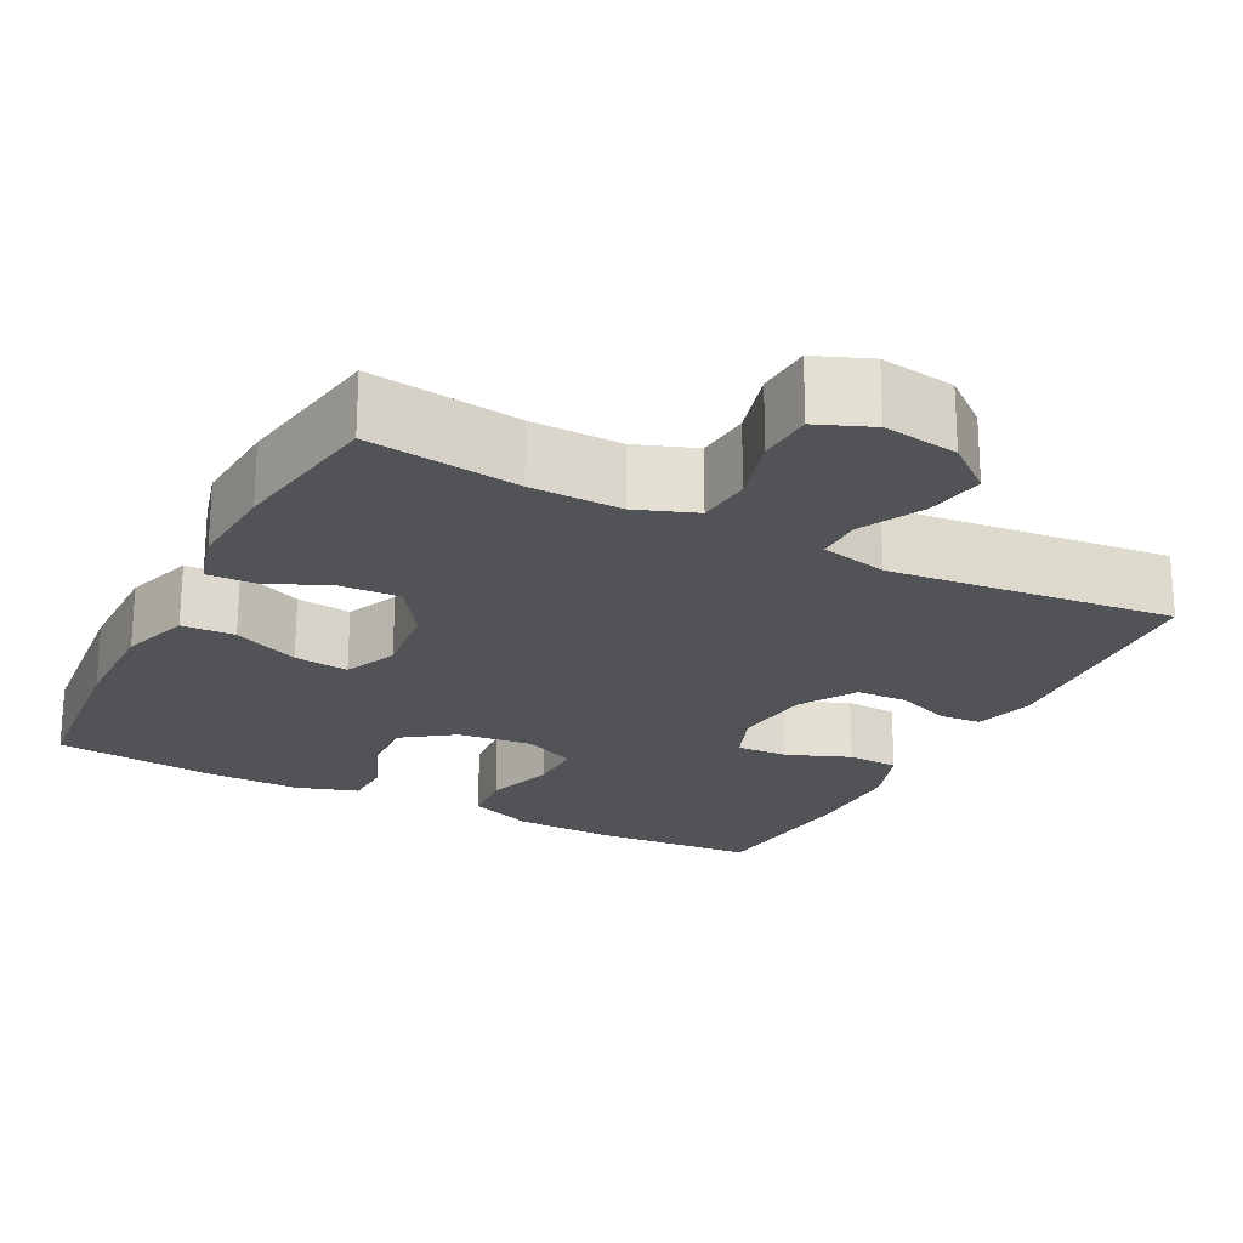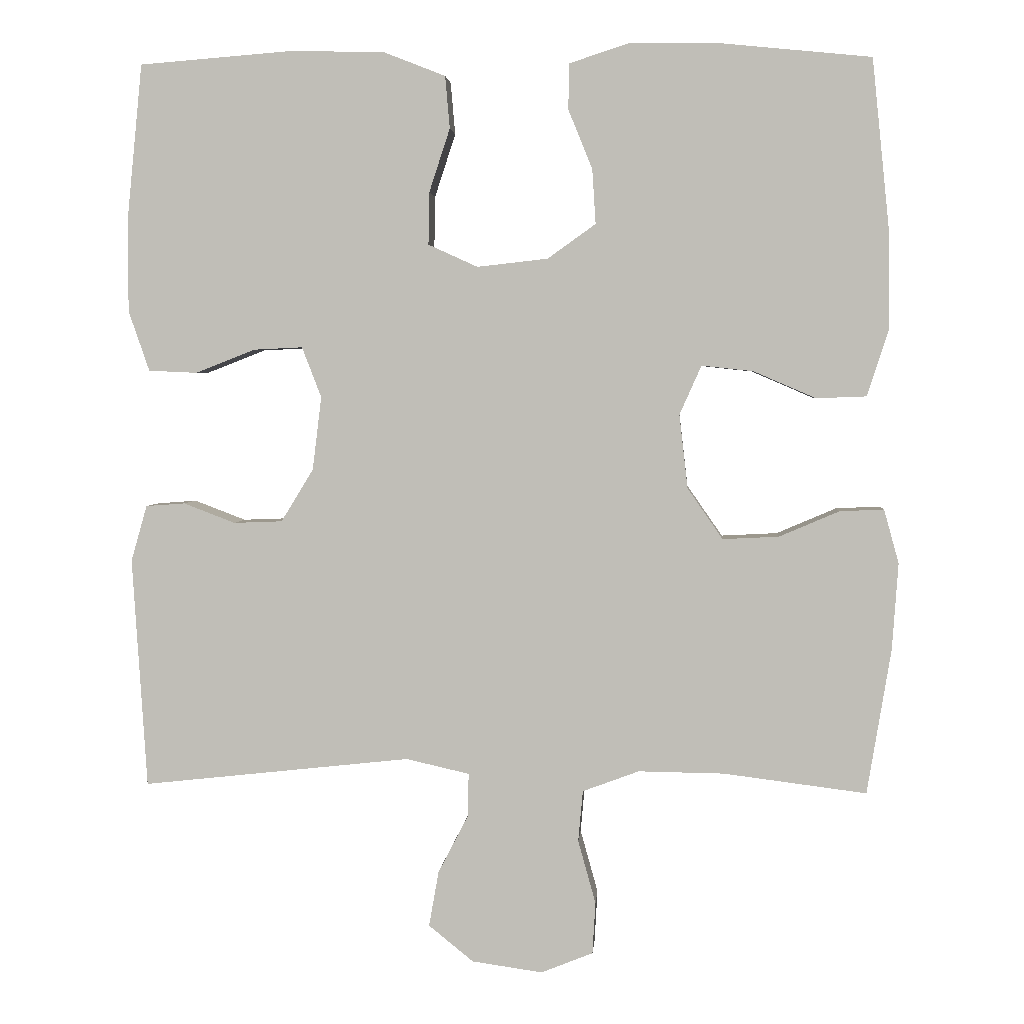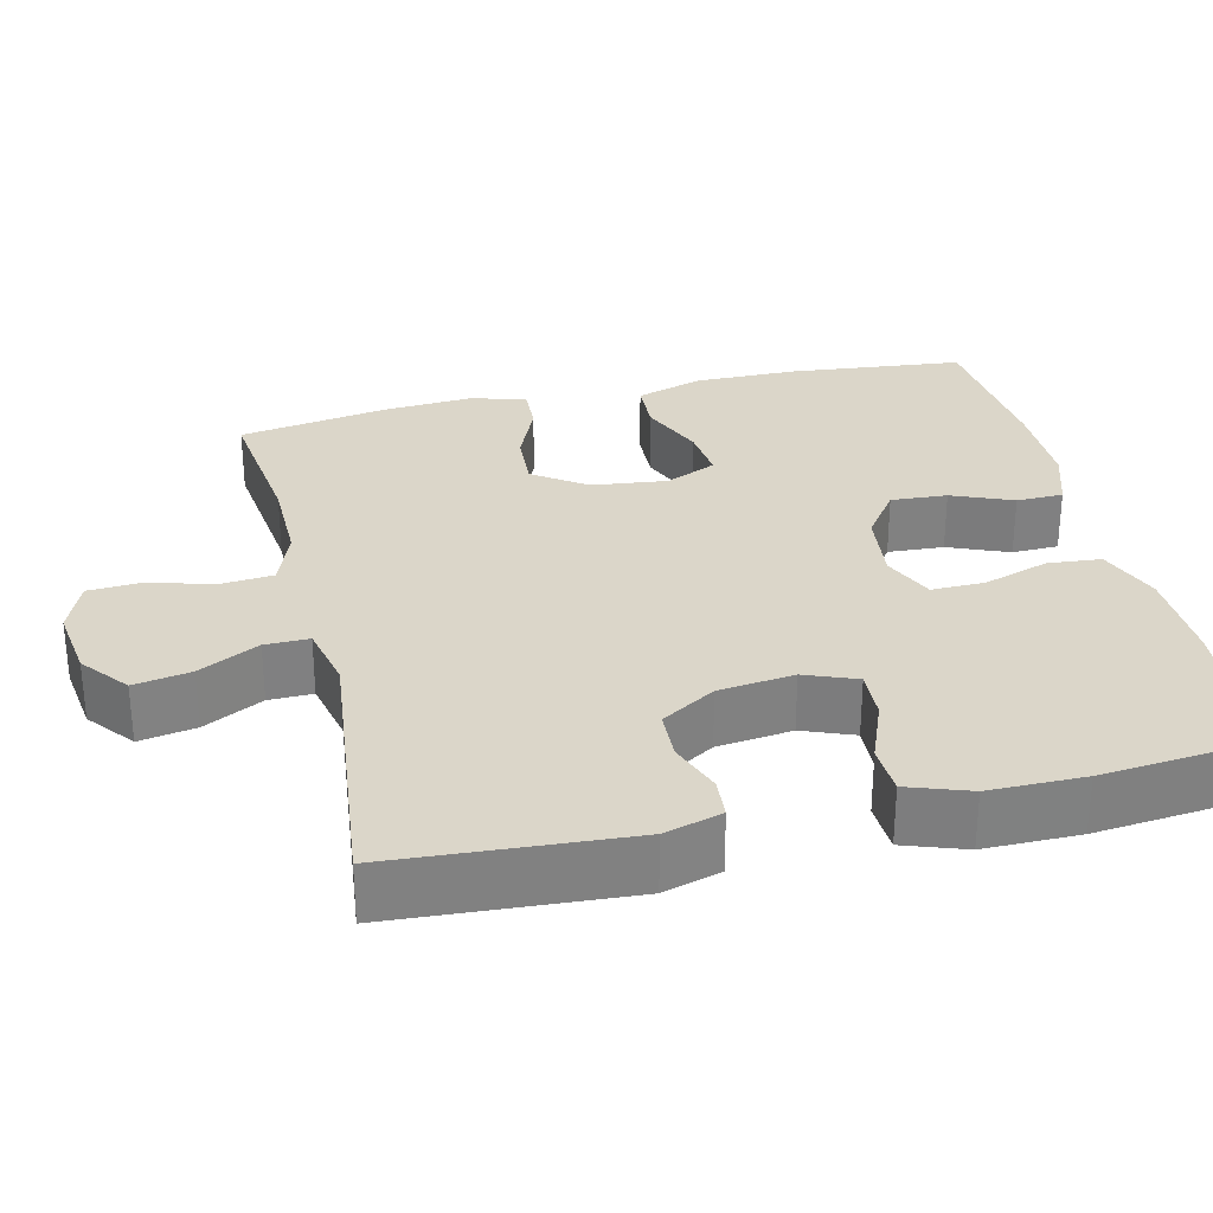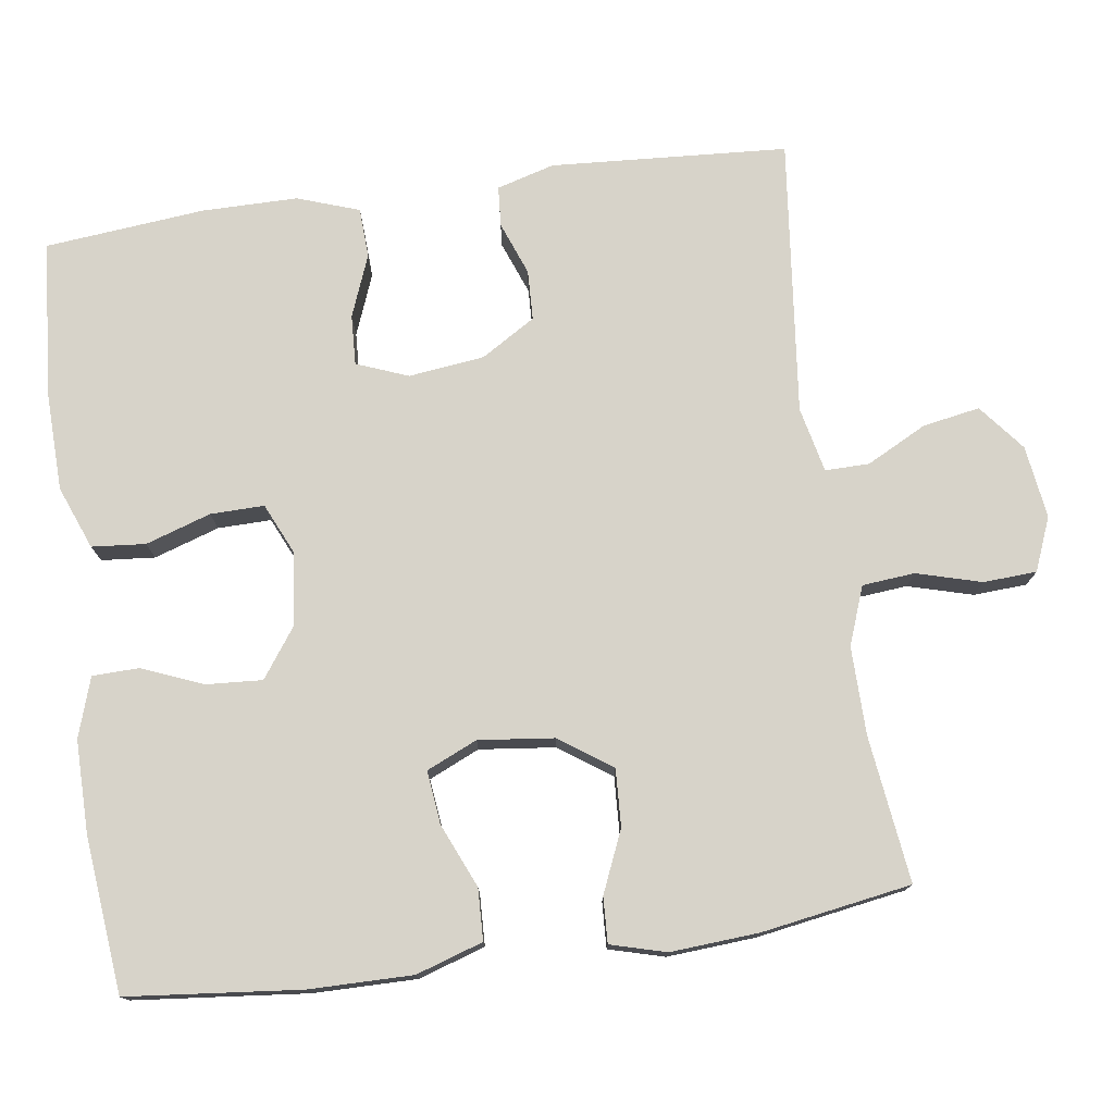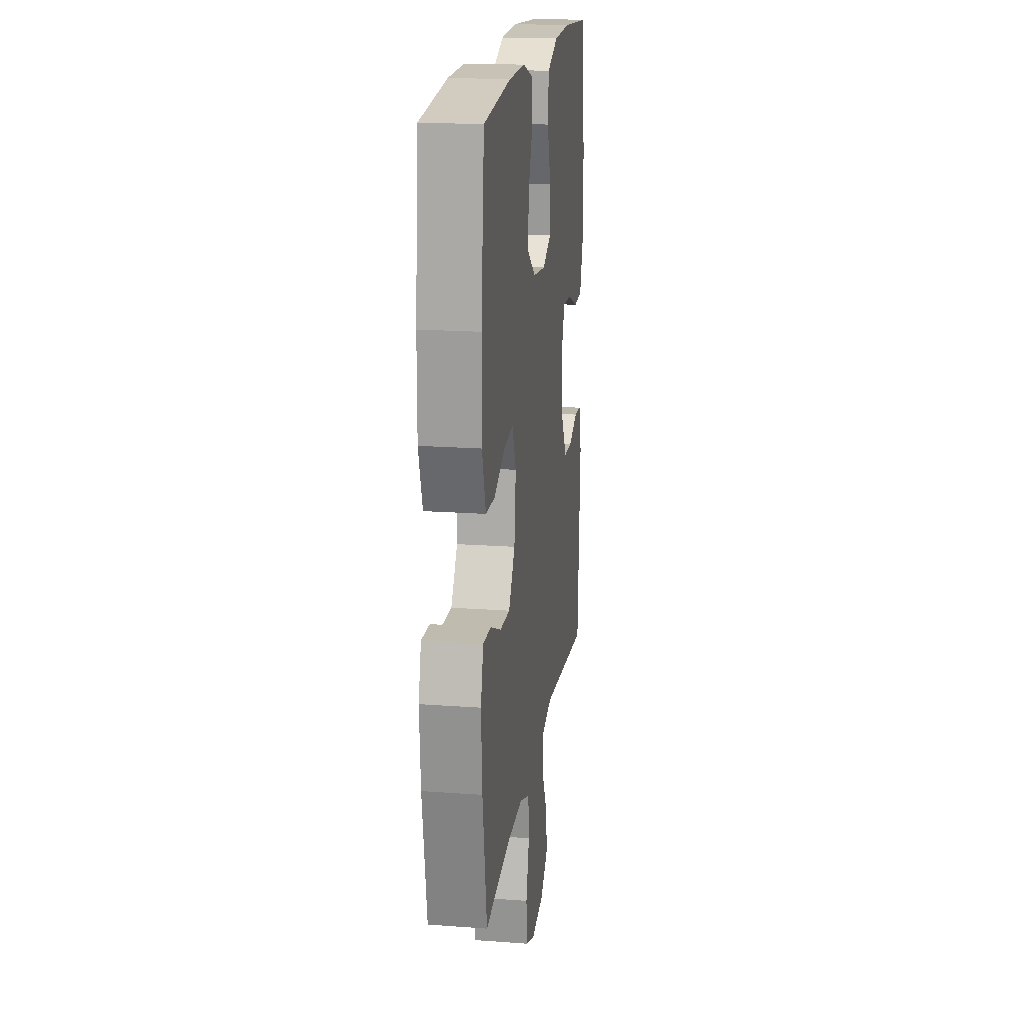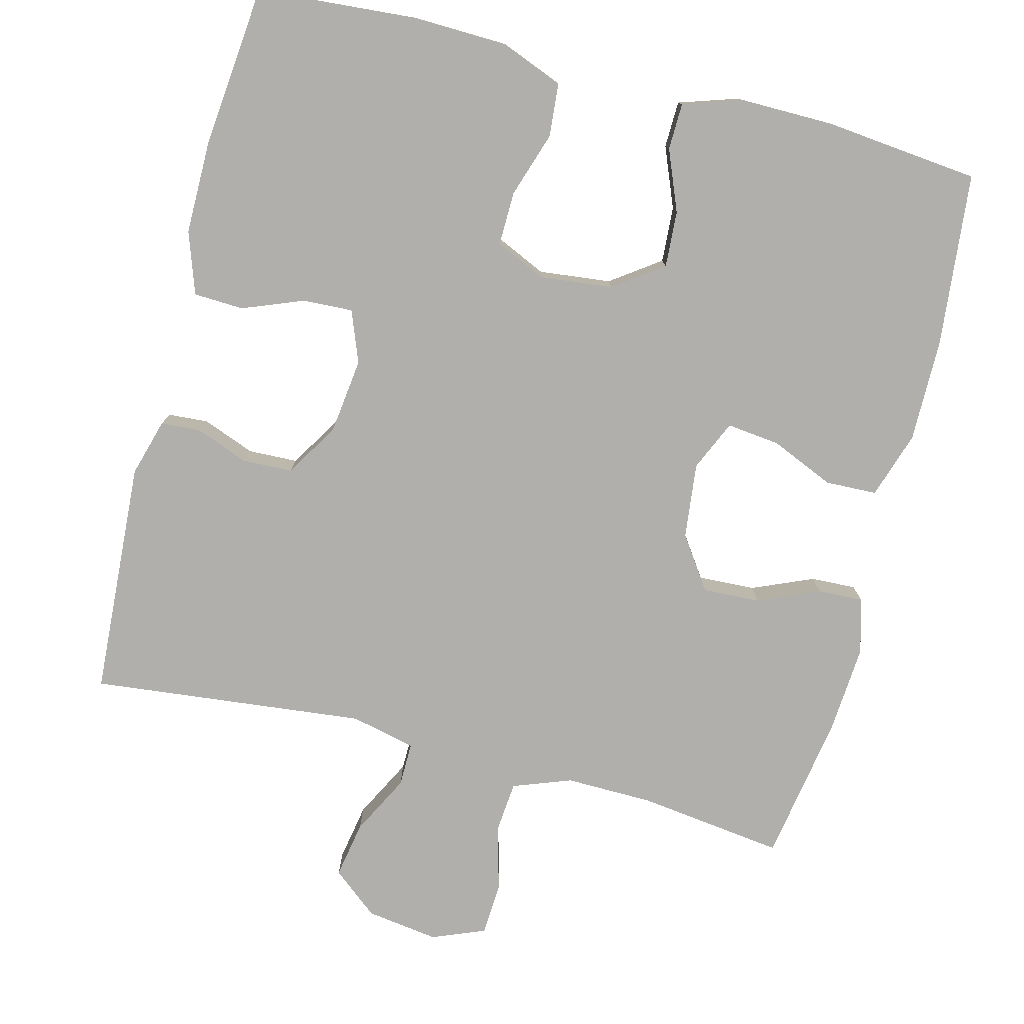
<metadata>
{"format":"obj","ext":"obj","renderer":"f3d","projection":"perspective","resolution":1024,"background":"white","views":[{"elev":-22.3,"azim":152.7,"up":"+Y"},{"elev":3.2,"azim":4.3,"up":"+Z"},{"elev":30.0,"azim":-103.2,"up":"+Y"},{"elev":76.4,"azim":82.0,"up":"+Y"},{"elev":18.6,"azim":98.0,"up":"+Z"},{"elev":-78.1,"azim":-14.4,"up":"+Y"}]}
</metadata>
<code>
o path7080
v 0.5264 0.0375 -0.2641
v 0.5346 0.0375 -0.1464
v 0.5143 0.0375 -0.07266
v 0.4537 0.0375 -0.07549
v 0.3718 0.0375 -0.1106
v 0.2952 0.0375 -0.1143
v 0.2469 0.0375 -0.0446
v 0.2354 0.0375 0.05593
v 0.2654 0.0375 0.1233
v 0.3358 0.0375 0.1155
v 0.421 0.0375 0.07871
v 0.4895 0.0375 0.08124
v 0.5182 0.0375 0.1702
v 0.5171 0.0375 0.3078
v 0.4937 0.0375 0.5387
v 0.2866 0.0375 0.5595
v 0.1632 0.0375 0.5602
v 0.08396 0.0375 0.5343
v 0.08249 0.0375 0.472
v 0.1154 0.0375 0.3912
v 0.1201 0.0375 0.3165
v 0.05446 0.0375 0.2695
v -0.0421 0.0375 0.2587
v -0.1096 0.0375 0.2894
v -0.1083 0.0375 0.3607
v -0.07991 0.0375 0.4476
v -0.08613 0.0375 0.519
v -0.1697 0.0375 0.5518
v -0.2965 0.0375 0.5553
v -0.508 0.0375 0.5387
v -0.5291 0.0375 0.3259
v -0.529 0.0375 0.1988
v -0.5006 0.0375 0.1166
v -0.4341 0.0375 0.1136
v -0.3524 0.0375 0.1456
v -0.286 0.0375 0.1487
v -0.2593 0.0375 0.07999
v -0.2716 0.0375 -0.02071
v -0.3157 0.0375 -0.09258
v -0.3822 0.0375 -0.09507
v -0.4526 0.0375 -0.06817
v -0.5062 0.0375 -0.07208
v -0.528 0.0375 -0.1487
v -0.508 0.0375 -0.4632
v -0.1417 0.0375 -0.4235
v -0.05498 0.0375 -0.4432
v -0.05582 0.0375 -0.5019
v -0.09716 0.0375 -0.5819
v -0.1106 0.0375 -0.6577
v -0.04945 0.0375 -0.7072
v 0.04702 0.0375 -0.7209
v 0.1178 0.0375 -0.6924
v 0.1218 0.0375 -0.6217
v 0.09775 0.0375 -0.5352
v 0.104 0.0375 -0.4655
v 0.1813 0.0375 -0.4367
v 0.2984 0.0375 -0.4384
v 0.4937 0.0375 -0.4632
v 0.5264 -0.0375 -0.2641
v 0.5346 -0.0375 -0.1464
v 0.5143 -0.0375 -0.07266
v 0.4537 -0.0375 -0.07549
v 0.3718 -0.0375 -0.1106
v 0.2952 -0.0375 -0.1143
v 0.2469 -0.0375 -0.0446
v 0.2354 -0.0375 0.05593
v 0.2654 -0.0375 0.1233
v 0.3358 -0.0375 0.1155
v 0.421 -0.0375 0.07871
v 0.4895 -0.0375 0.08124
v 0.5182 -0.0375 0.1702
v 0.5171 -0.0375 0.3078
v 0.4937 -0.0375 0.5387
v 0.2866 -0.0375 0.5595
v 0.1632 -0.0375 0.5602
v 0.08396 -0.0375 0.5343
v 0.08249 -0.0375 0.472
v 0.1154 -0.0375 0.3912
v 0.1201 -0.0375 0.3165
v 0.05446 -0.0375 0.2695
v -0.0421 -0.0375 0.2587
v -0.1096 -0.0375 0.2894
v -0.1083 -0.0375 0.3607
v -0.07991 -0.0375 0.4476
v -0.08613 -0.0375 0.519
v -0.1697 -0.0375 0.5518
v -0.2965 -0.0375 0.5553
v -0.508 -0.0375 0.5387
v -0.5291 -0.0375 0.3259
v -0.529 -0.0375 0.1988
v -0.5006 -0.0375 0.1166
v -0.4341 -0.0375 0.1136
v -0.3524 -0.0375 0.1456
v -0.286 -0.0375 0.1487
v -0.2593 -0.0375 0.07999
v -0.2716 -0.0375 -0.02071
v -0.3157 -0.0375 -0.09258
v -0.3822 -0.0375 -0.09507
v -0.4526 -0.0375 -0.06817
v -0.5062 -0.0375 -0.07208
v -0.528 -0.0375 -0.1487
v -0.508 -0.0375 -0.4632
v -0.1417 -0.0375 -0.4235
v -0.05498 -0.0375 -0.4432
v -0.05582 -0.0375 -0.5019
v -0.09716 -0.0375 -0.5819
v -0.1106 -0.0375 -0.6577
v -0.04945 -0.0375 -0.7072
v 0.04702 -0.0375 -0.7209
v 0.1178 -0.0375 -0.6924
v 0.1218 -0.0375 -0.6217
v 0.09775 -0.0375 -0.5352
v 0.104 -0.0375 -0.4655
v 0.1813 -0.0375 -0.4367
v 0.2984 -0.0375 -0.4384
v 0.4937 -0.0375 -0.4632
v 0.5264 0.0375 -0.2641
v 0.5346 0.0375 -0.1464
v 0.5143 0.0375 -0.07266
v 0.5143 0.0375 -0.07266
v 0.4895 0.0375 0.08124
v 0.4895 0.0375 0.08124
v 0.5182 0.0375 0.1702
v 0.5171 0.0375 0.3078
v 0.4537 0.0375 -0.07549
v 0.4937 0.0375 -0.4632
v 0.4937 0.0375 -0.4632
v 0.4937 0.0375 0.5387
v 0.4937 0.0375 0.5387
v 0.421 0.0375 0.07871
v 0.3718 0.0375 -0.1106
v 0.3358 0.0375 0.1155
v 0.2984 0.0375 -0.4384
v 0.2866 0.0375 0.5595
v 0.2952 0.0375 -0.1143
v 0.2654 0.0375 0.1233
v 0.2654 0.0375 0.1233
v 0.1813 0.0375 -0.4367
v 0.2469 0.0375 -0.0446
v 0.1632 0.0375 0.5602
v 0.2354 0.0375 0.05593
v 0.104 0.0375 -0.4655
v 0.104 0.0375 -0.4655
v 0.1154 0.0375 0.3912
v 0.1201 0.0375 0.3165
v 0.08396 0.0375 0.5343
v 0.08396 0.0375 0.5343
v 0.1178 0.0375 -0.6924
v 0.1178 0.0375 -0.6924
v 0.1218 0.0375 -0.6217
v 0.09775 0.0375 -0.5352
v 0.05446 0.0375 0.2695
v 0.04702 0.0375 -0.7209
v 0.08249 0.0375 0.472
v -0.0421 0.0375 0.2587
v -0.04945 0.0375 -0.7072
v -0.1096 0.0375 0.2894
v -0.1096 0.0375 0.2894
v -0.1106 0.0375 -0.6577
v -0.1106 0.0375 -0.6577
v -0.05498 0.0375 -0.4432
v -0.05498 0.0375 -0.4432
v -0.05582 0.0375 -0.5019
v -0.1417 0.0375 -0.4235
v -0.09716 0.0375 -0.5819
v -0.1083 0.0375 0.3607
v -0.07991 0.0375 0.4476
v -0.08613 0.0375 0.519
v -0.08613 0.0375 0.519
v -0.1697 0.0375 0.5518
v -0.2965 0.0375 0.5553
v -0.2593 0.0375 0.07999
v -0.2716 0.0375 -0.02071
v -0.286 0.0375 0.1487
v -0.286 0.0375 0.1487
v -0.3157 0.0375 -0.09258
v -0.3524 0.0375 0.1456
v -0.3822 0.0375 -0.09507
v -0.4341 0.0375 0.1136
v -0.4526 0.0375 -0.06817
v -0.508 0.0375 -0.4632
v -0.508 0.0375 -0.4632
v -0.5006 0.0375 0.1166
v -0.5006 0.0375 0.1166
v -0.5062 0.0375 -0.07208
v -0.5062 0.0375 -0.07208
v -0.508 0.0375 0.5387
v -0.508 0.0375 0.5387
v -0.529 0.0375 0.1988
v -0.528 0.0375 -0.1487
v -0.5291 0.0375 0.3259
v 0.5264 -0.0375 -0.2641
v 0.5346 -0.0375 -0.1464
v 0.5143 -0.0375 -0.07266
v 0.5143 -0.0375 -0.07266
v 0.4895 -0.0375 0.08124
v 0.4895 -0.0375 0.08124
v 0.5182 -0.0375 0.1702
v 0.5171 -0.0375 0.3078
v 0.4537 -0.0375 -0.07549
v 0.4937 -0.0375 -0.4632
v 0.4937 -0.0375 -0.4632
v 0.4937 -0.0375 0.5387
v 0.4937 -0.0375 0.5387
v 0.421 -0.0375 0.07871
v 0.3718 -0.0375 -0.1106
v 0.3358 -0.0375 0.1155
v 0.2984 -0.0375 -0.4384
v 0.2866 -0.0375 0.5595
v 0.2952 -0.0375 -0.1143
v 0.2654 -0.0375 0.1233
v 0.2654 -0.0375 0.1233
v 0.1813 -0.0375 -0.4367
v 0.2469 -0.0375 -0.0446
v 0.1632 -0.0375 0.5602
v 0.2354 -0.0375 0.05593
v 0.104 -0.0375 -0.4655
v 0.104 -0.0375 -0.4655
v 0.1154 -0.0375 0.3912
v 0.1201 -0.0375 0.3165
v 0.08396 -0.0375 0.5343
v 0.08396 -0.0375 0.5343
v 0.1178 -0.0375 -0.6924
v 0.1178 -0.0375 -0.6924
v 0.1218 -0.0375 -0.6217
v 0.09775 -0.0375 -0.5352
v 0.05446 -0.0375 0.2695
v 0.04702 -0.0375 -0.7209
v 0.08249 -0.0375 0.472
v -0.0421 -0.0375 0.2587
v -0.04945 -0.0375 -0.7072
v -0.1096 -0.0375 0.2894
v -0.1096 -0.0375 0.2894
v -0.1106 -0.0375 -0.6577
v -0.1106 -0.0375 -0.6577
v -0.05498 -0.0375 -0.4432
v -0.05498 -0.0375 -0.4432
v -0.05582 -0.0375 -0.5019
v -0.1417 -0.0375 -0.4235
v -0.09716 -0.0375 -0.5819
v -0.1083 -0.0375 0.3607
v -0.07991 -0.0375 0.4476
v -0.08613 -0.0375 0.519
v -0.08613 -0.0375 0.519
v -0.1697 -0.0375 0.5518
v -0.2965 -0.0375 0.5553
v -0.2593 -0.0375 0.07999
v -0.2716 -0.0375 -0.02071
v -0.286 -0.0375 0.1487
v -0.286 -0.0375 0.1487
v -0.3157 -0.0375 -0.09258
v -0.3524 -0.0375 0.1456
v -0.3822 -0.0375 -0.09507
v -0.4341 -0.0375 0.1136
v -0.4526 -0.0375 -0.06817
v -0.508 -0.0375 -0.4632
v -0.508 -0.0375 -0.4632
v -0.5006 -0.0375 0.1166
v -0.5006 -0.0375 0.1166
v -0.5062 -0.0375 -0.07208
v -0.5062 -0.0375 -0.07208
v -0.508 -0.0375 0.5387
v -0.508 -0.0375 0.5387
v -0.529 -0.0375 0.1988
v -0.528 -0.0375 -0.1487
v -0.5291 -0.0375 0.3259
f 240 225 226
f 223 225 228
f 249 266 252
f 256 253 265
f 221 229 215
f 249 232 241
f 240 226 238
f 231 225 240
f 192 208 201
f 208 210 213
f 247 232 249
f 219 215 229
f 211 220 227
f 239 248 251
f 228 225 231
f 194 200 193
f 245 242 243
f 211 227 216
f 230 232 247
f 266 246 262
f 254 264 258
f 216 230 247
f 230 216 227
f 211 199 220
f 214 216 248
f 238 217 236
f 192 206 208
f 199 207 198
f 205 198 207
f 215 219 209
f 220 209 219
f 249 241 246
f 209 199 203
f 226 217 238
f 266 249 246
f 199 209 220
f 207 199 211
f 196 198 205
f 252 264 254
f 246 241 245
f 265 253 255
f 256 251 253
f 193 206 192
f 245 241 242
f 213 210 214
f 206 193 200
f 265 255 260
f 264 252 266
f 208 206 210
f 239 251 256
f 236 248 239
f 248 216 247
f 236 213 214
f 234 231 240
f 236 214 248
f 213 236 217
f 1 2 60 59
f 2 120 195 60
f 122 13 71 197
f 13 14 72 71
f 3 4 62 61
f 127 1 59 202
f 14 129 204 72
f 11 12 70 69
f 4 5 63 62
f 10 11 69 68
f 57 58 116 115
f 15 16 74 73
f 5 6 64 63
f 137 10 68 212
f 56 57 115 114
f 6 7 65 64
f 16 17 75 74
f 8 9 67 66
f 7 8 66 65
f 143 56 114 218
f 20 21 79 78
f 17 147 222 75
f 149 53 111 224
f 53 54 112 111
f 21 22 80 79
f 51 52 110 109
f 19 20 78 77
f 18 19 77 76
f 54 55 113 112
f 22 23 81 80
f 50 51 109 108
f 23 158 233 81
f 160 50 108 235
f 162 47 105 237
f 45 46 104 103
f 48 49 107 106
f 47 48 106 105
f 25 26 84 83
f 26 169 244 84
f 27 28 86 85
f 24 25 83 82
f 28 29 87 86
f 37 38 96 95
f 175 37 95 250
f 38 39 97 96
f 35 36 94 93
f 39 40 98 97
f 34 35 93 92
f 40 41 99 98
f 182 45 103 257
f 184 34 92 259
f 41 186 261 99
f 29 188 263 87
f 32 33 91 90
f 42 43 101 100
f 43 44 102 101
f 31 32 90 89
f 30 31 89 88
f 165 151 150
f 148 153 150
f 174 177 191
f 181 190 178
f 146 140 154
f 174 166 157
f 165 163 151
f 156 165 150
f 117 126 133
f 133 138 135
f 172 174 157
f 144 154 140
f 136 152 145
f 164 176 173
f 153 156 150
f 119 118 125
f 170 168 167
f 136 141 152
f 155 172 157
f 191 187 171
f 179 183 189
f 141 172 155
f 155 152 141
f 136 145 124
f 139 173 141
f 163 161 142
f 117 133 131
f 124 123 132
f 130 132 123
f 140 134 144
f 145 144 134
f 174 171 166
f 134 128 124
f 151 163 142
f 191 171 174
f 124 145 134
f 132 136 124
f 121 130 123
f 177 179 189
f 171 170 166
f 190 180 178
f 181 178 176
f 118 117 131
f 170 167 166
f 138 139 135
f 131 125 118
f 190 185 180
f 189 191 177
f 133 135 131
f 164 181 176
f 161 164 173
f 173 172 141
f 161 139 138
f 159 165 156
f 161 173 139
f 138 142 161

</code>
